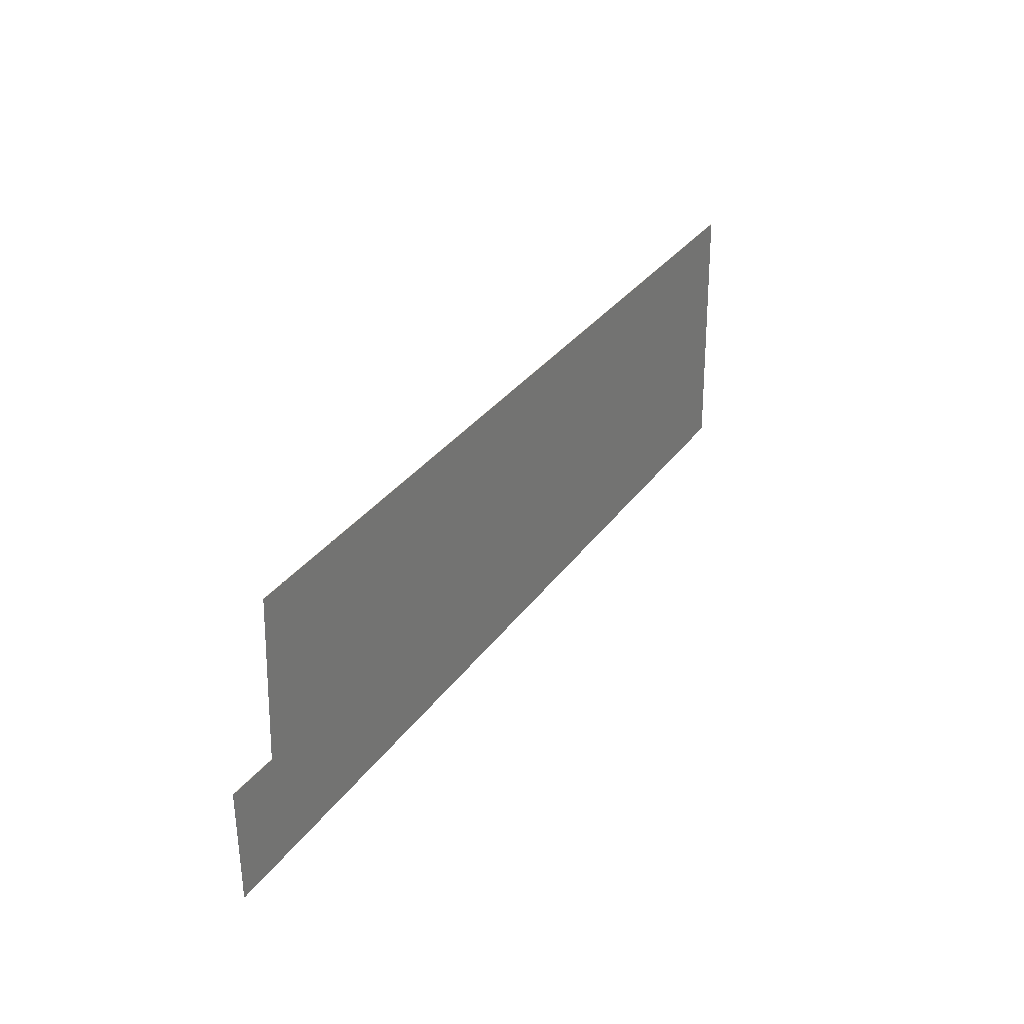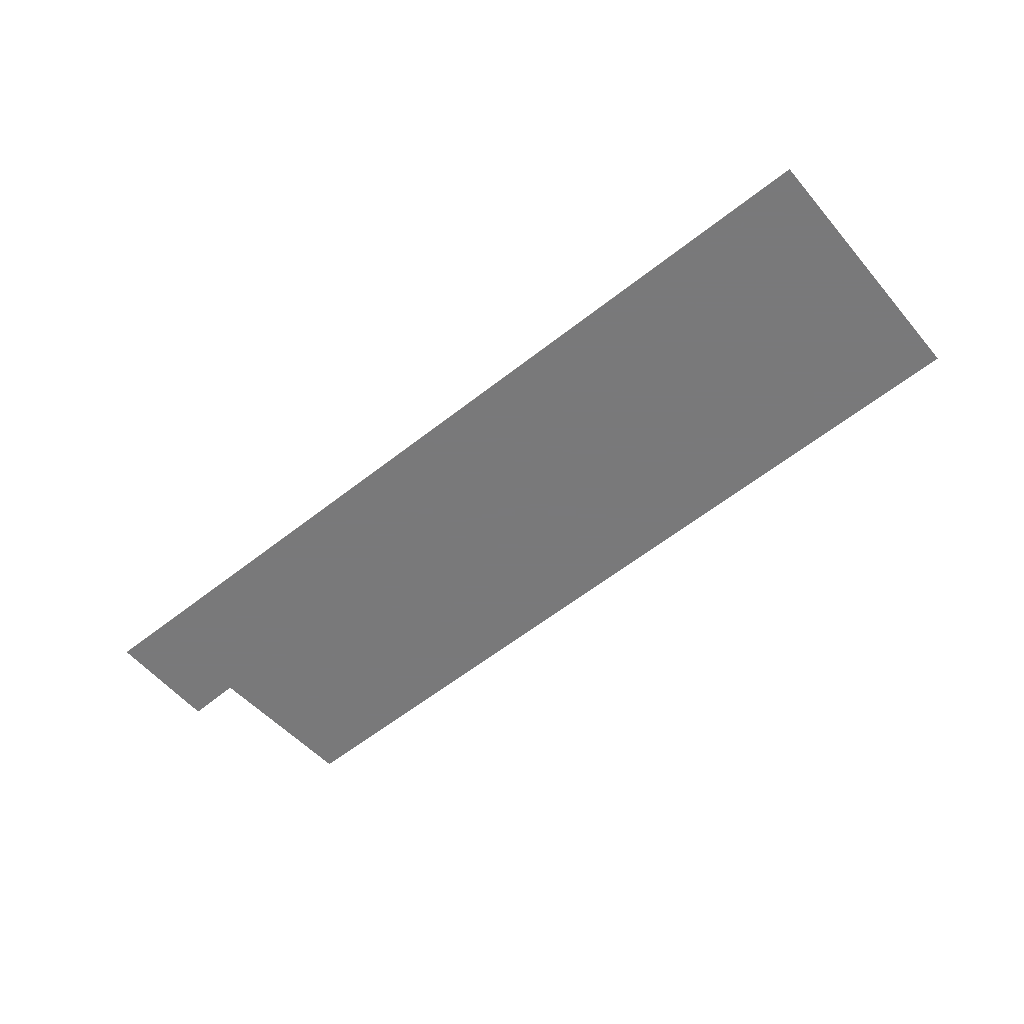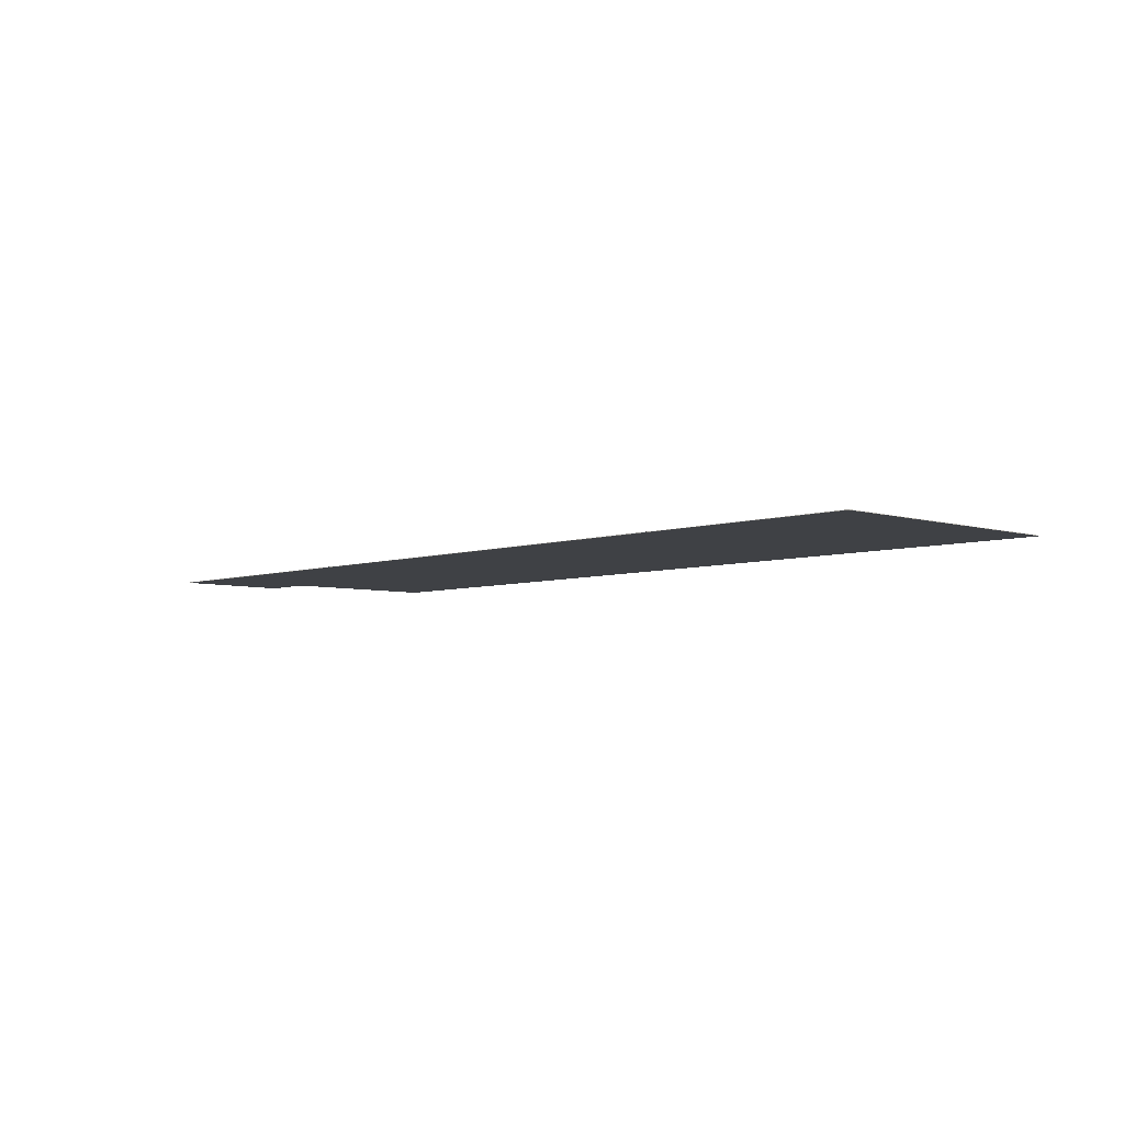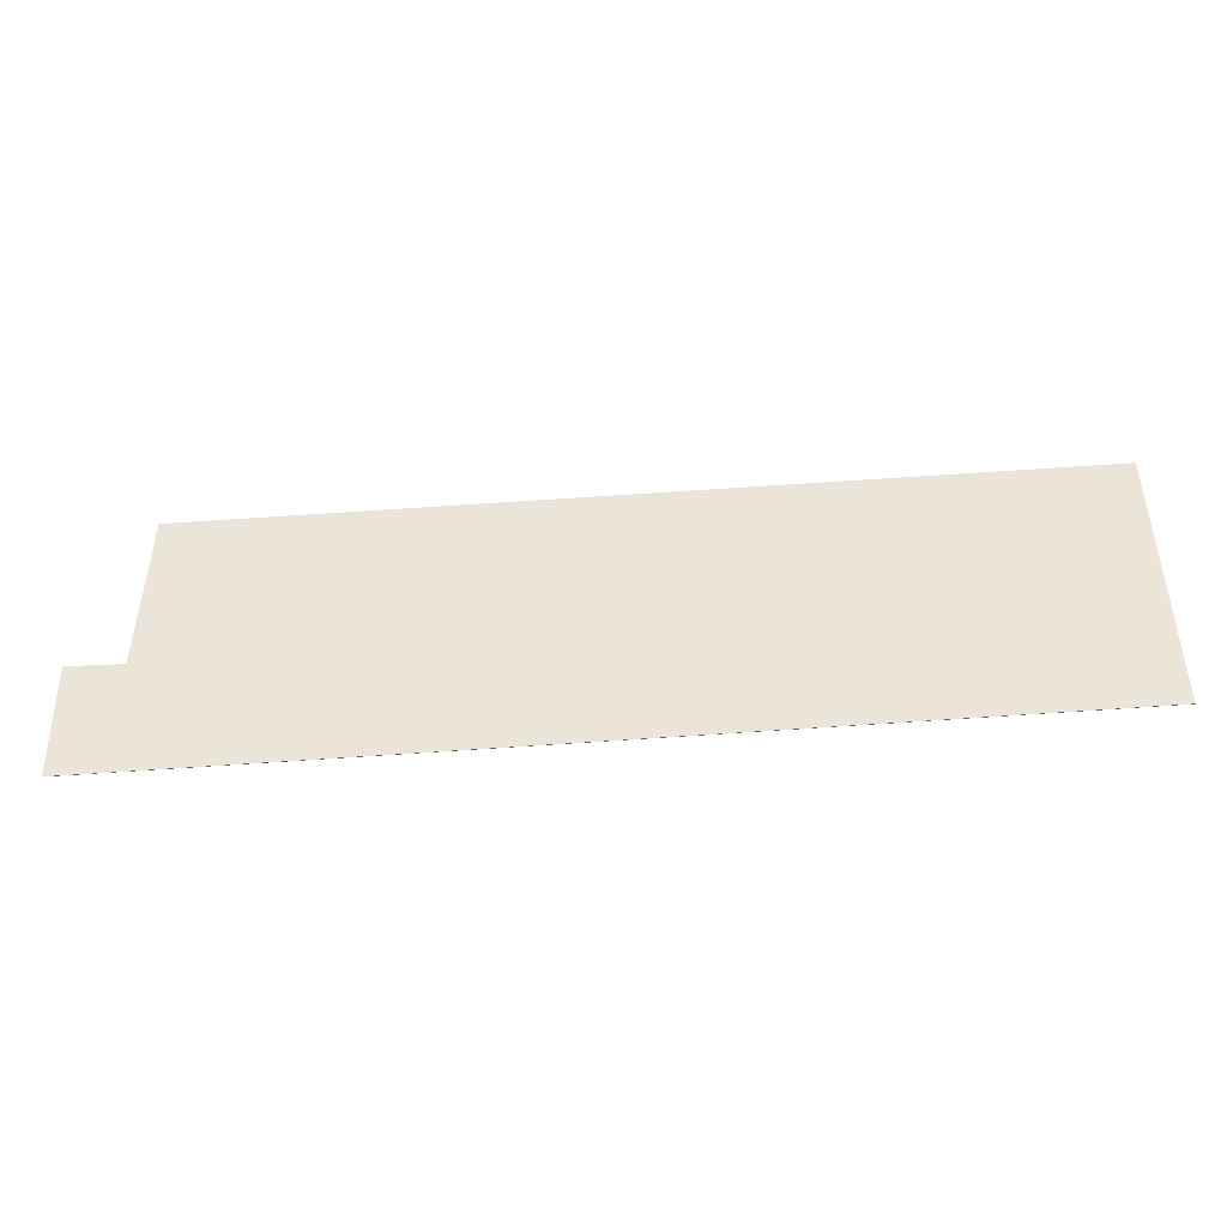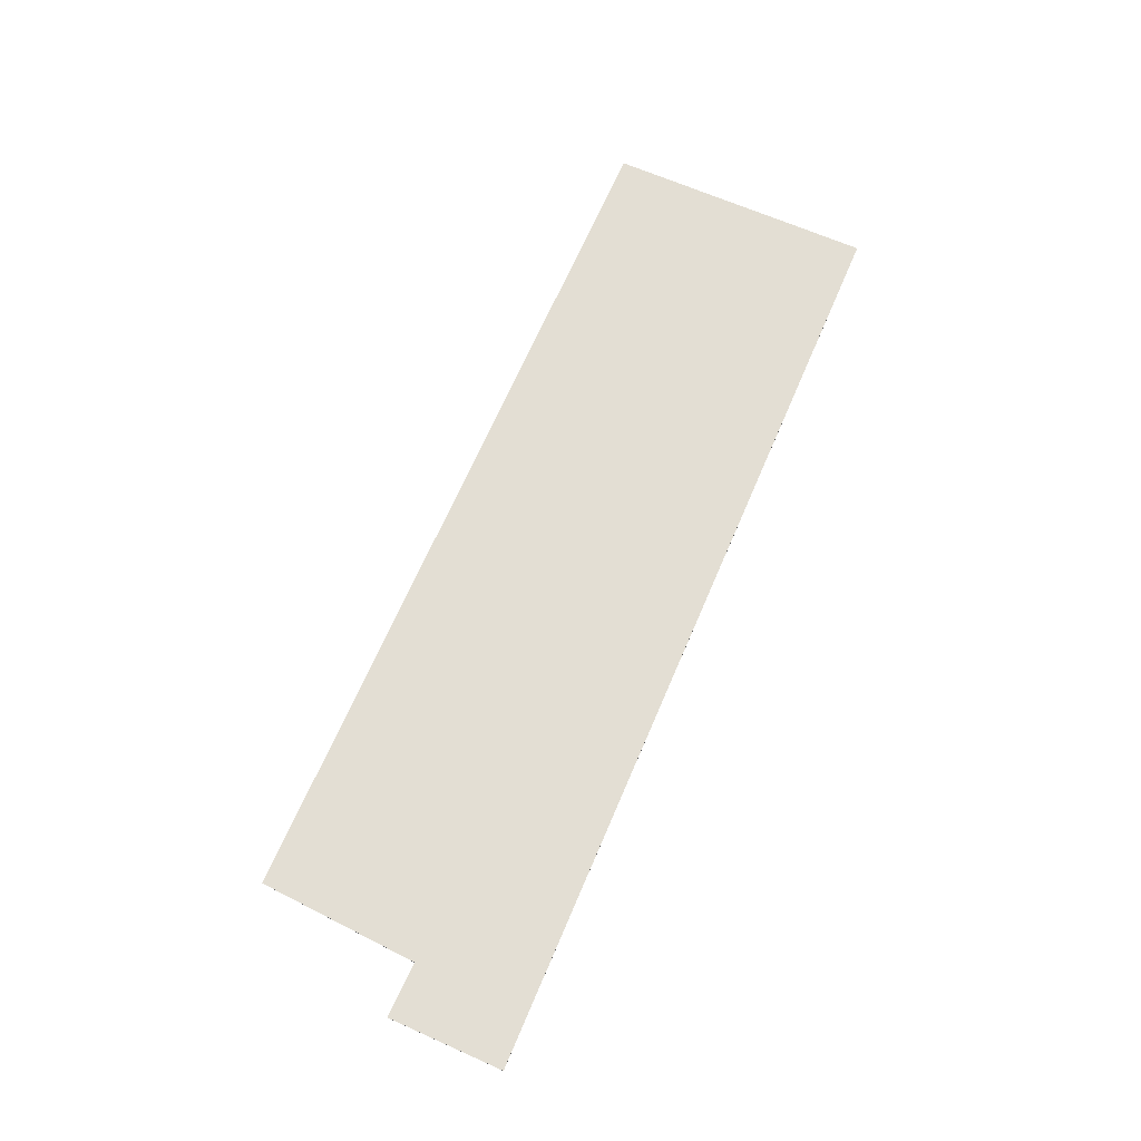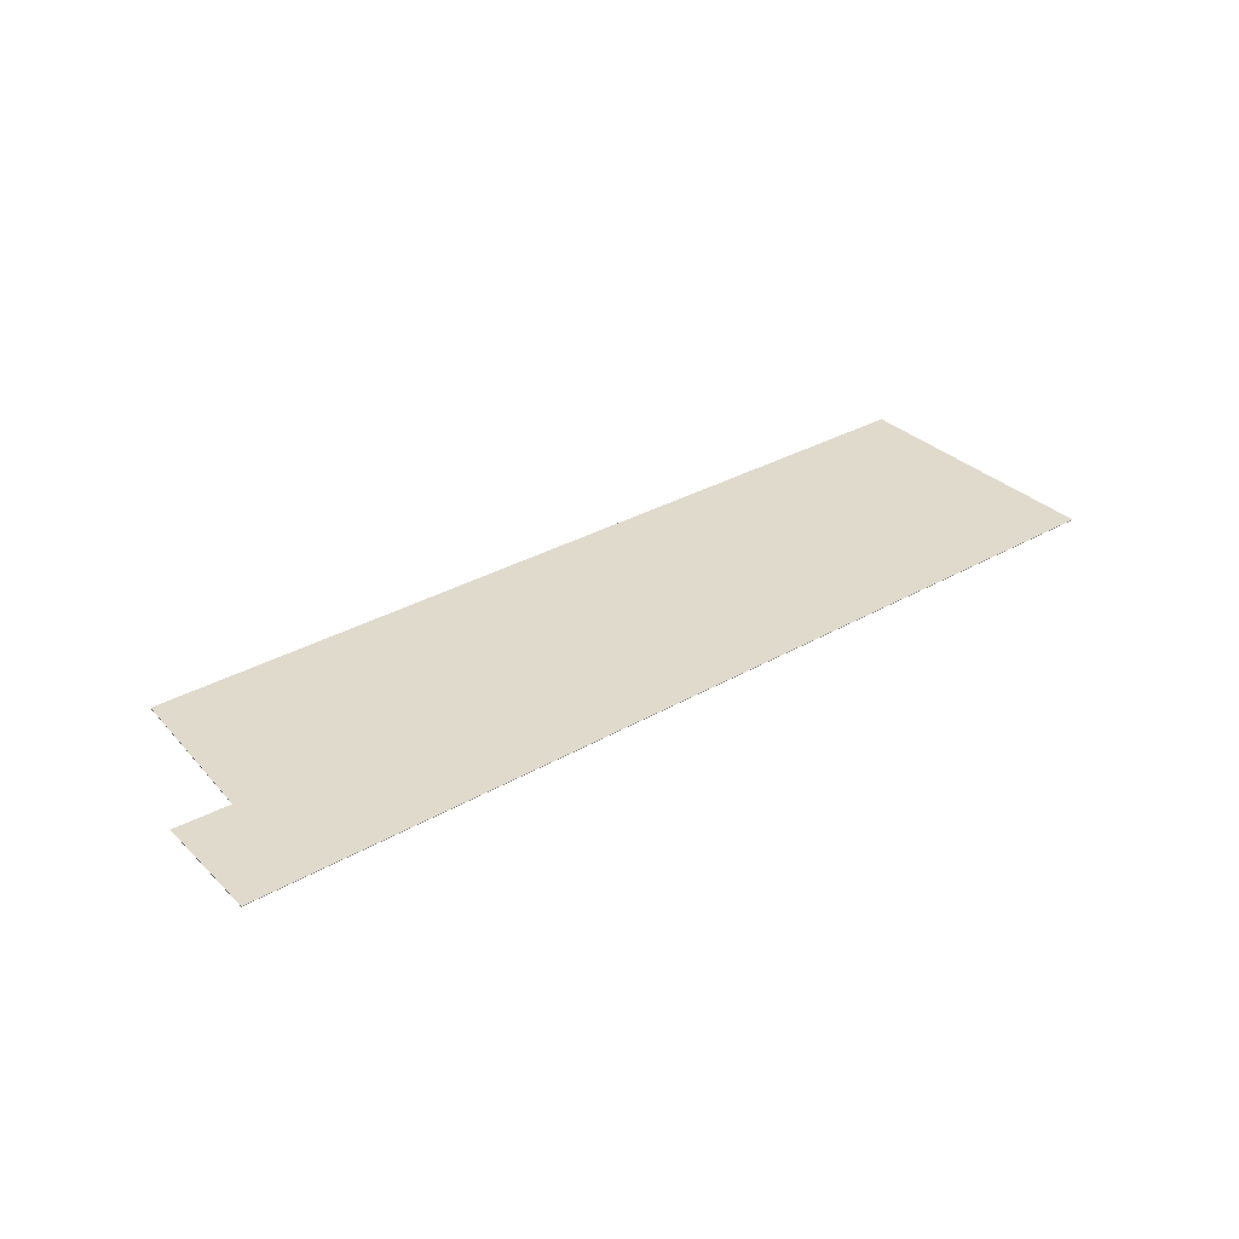
<metadata>
{"format":"obj","ext":"obj","renderer":"f3d","projection":"perspective","resolution":1024,"background":"white","views":[{"elev":30.8,"azim":120.0,"up":"+Z"},{"elev":-57.8,"azim":-138.9,"up":"+Y"},{"elev":-5.5,"azim":-132.2,"up":"+Y"},{"elev":-40.7,"azim":-176.4,"up":"+Z"},{"elev":67.3,"azim":114.9,"up":"+Y"},{"elev":33.0,"azim":143.5,"up":"+Y"}]}
</metadata>
<code>
v -0.6241 -0.1498 -7.177
v -0.6228 -0.1498 -7.122
v -0.4463 -0.1498 -7.126
v -0.445 -0.1498 -7.159
v -0.4342 -0.1498 -7.183
v -0.4339 -0.1498 -7.159
v -0.4463 -0.1499 -7.126
v -0.6228 -0.1499 -7.122
v -0.6241 -0.1499 -7.177
v -0.445 -0.1499 -7.159
v -0.4342 -0.1499 -7.183
v -0.4339 -0.1499 -7.159
v -0.4342 -0.1499 -7.183
v -0.6241 -0.1499 -7.177
v -0.6241 -0.1498 -7.177
v -0.4342 -0.1498 -7.183
v -0.4339 -0.1499 -7.159
v -0.4342 -0.1499 -7.183
v -0.4342 -0.1498 -7.183
v -0.4339 -0.1498 -7.159
v -0.445 -0.1499 -7.159
v -0.4339 -0.1499 -7.159
v -0.4339 -0.1498 -7.159
v -0.445 -0.1498 -7.159
v -0.4463 -0.1499 -7.126
v -0.445 -0.1499 -7.159
v -0.445 -0.1498 -7.159
v -0.4463 -0.1498 -7.126
v -0.6228 -0.1499 -7.122
v -0.4463 -0.1499 -7.126
v -0.4463 -0.1498 -7.126
v -0.6228 -0.1498 -7.122
v -0.6241 -0.1499 -7.177
v -0.6228 -0.1499 -7.122
v -0.6228 -0.1498 -7.122
v -0.6241 -0.1498 -7.177
f 1 2 3
f 1 3 4
f 5 1 4
f 6 5 4
f 7 8 9
f 10 7 9
f 10 9 11
f 12 10 11
f 13 14 15
f 13 15 16
f 17 18 19
f 17 19 20
f 21 22 23
f 21 23 24
f 25 26 27
f 25 27 28
f 29 30 31
f 29 31 32
f 33 34 35
f 33 35 36

</code>
